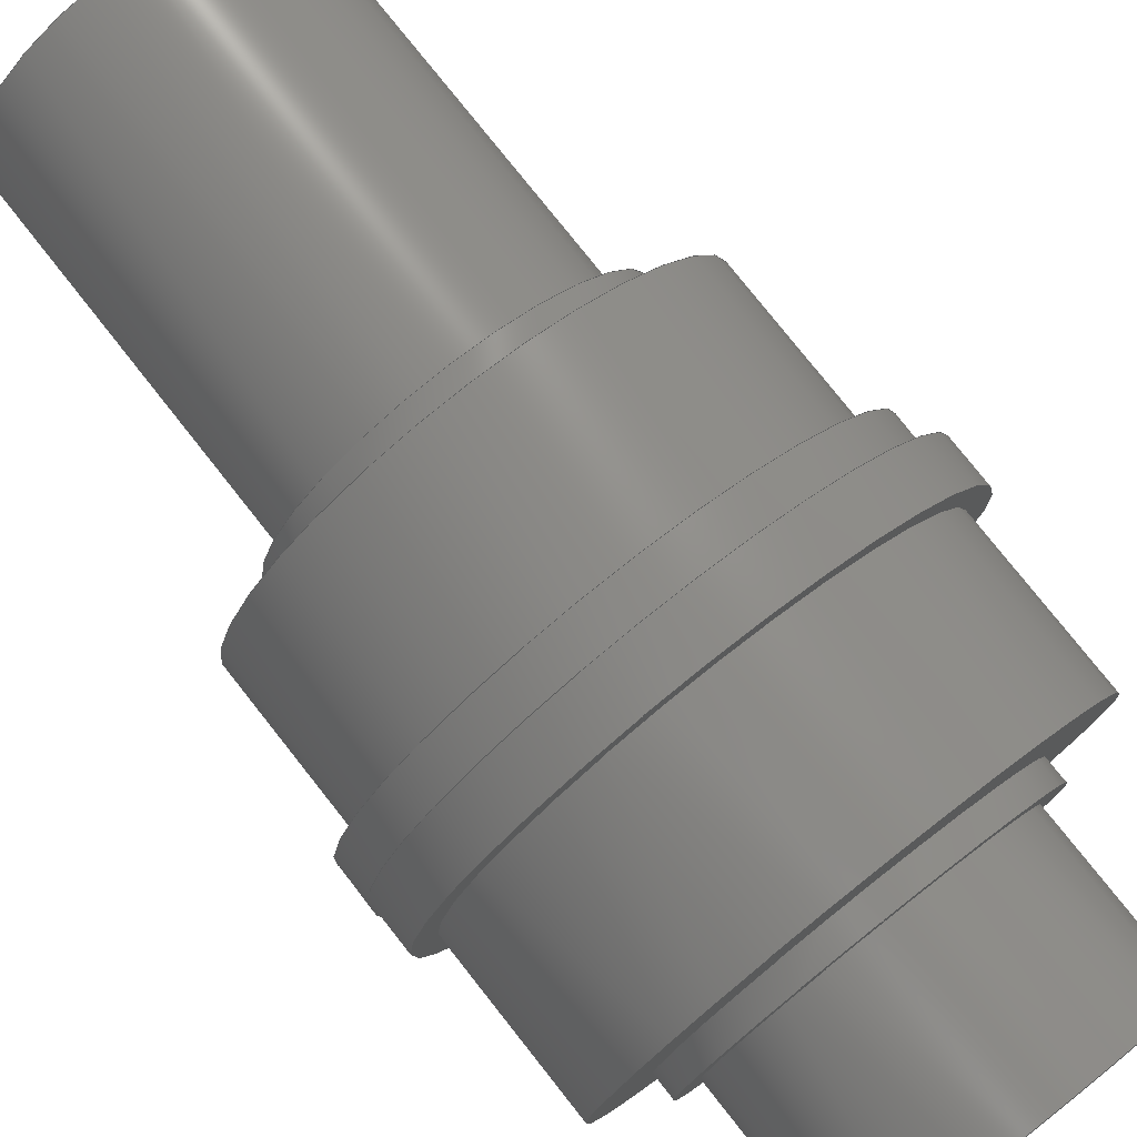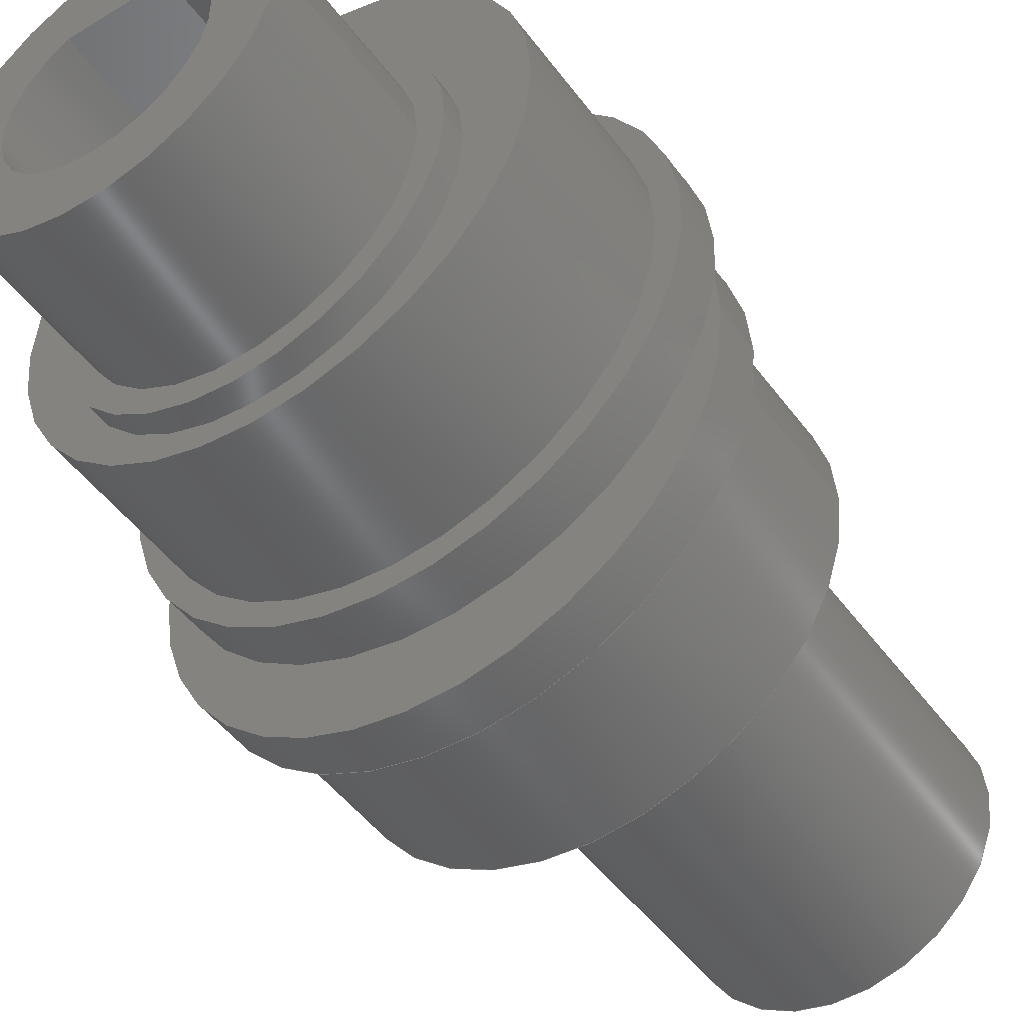
<metadata>
{"format":"step","ext":"step","renderer":"f3d","projection":"perspective","resolution":1024,"background":"white","views":[{"elev":77.6,"azim":-38.3,"up":"+Y"},{"elev":-48.0,"azim":34.6,"up":"+Y"}]}
</metadata>
<code>
ISO-10303-21;
DATA;
#1=SHAPE_REPRESENTATION_RELATIONSHIP('','',#246,#2);
#2=ADVANCED_BREP_SHAPE_REPRESENTATION('',(#244),#440);
#3=LINE('',#420,#7);
#4=LINE('',#423,#8);
#5=LINE('',#425,#9);
#6=LINE('',#427,#10);
#7=VECTOR('',#352,1);
#8=VECTOR('',#353,1);
#9=VECTOR('',#354,1);
#10=VECTOR('',#355,1);
#11=PLANE('',#252);
#12=PLANE('',#256);
#13=PLANE('',#258);
#14=PLANE('',#263);
#15=PLANE('',#267);
#16=PLANE('',#269);
#17=PLANE('',#270);
#18=PLANE('',#276);
#19=PLANE('',#278);
#20=PLANE('',#279);
#21=PLANE('',#287);
#22=ORIENTED_EDGE('',*,*,#70,.T.);
#23=ORIENTED_EDGE('',*,*,#71,.F.);
#24=ORIENTED_EDGE('',*,*,#72,.F.);
#25=ORIENTED_EDGE('',*,*,#73,.T.);
#26=ORIENTED_EDGE('',*,*,#70,.F.);
#27=ORIENTED_EDGE('',*,*,#74,.T.);
#28=ORIENTED_EDGE('',*,*,#73,.F.);
#29=ORIENTED_EDGE('',*,*,#75,.T.);
#30=ORIENTED_EDGE('',*,*,#74,.F.);
#31=ORIENTED_EDGE('',*,*,#76,.F.);
#32=ORIENTED_EDGE('',*,*,#72,.T.);
#33=ORIENTED_EDGE('',*,*,#77,.F.);
#34=ORIENTED_EDGE('',*,*,#76,.T.);
#35=ORIENTED_EDGE('',*,*,#78,.T.);
#36=ORIENTED_EDGE('',*,*,#79,.F.);
#37=ORIENTED_EDGE('',*,*,#77,.T.);
#38=ORIENTED_EDGE('',*,*,#80,.F.);
#39=ORIENTED_EDGE('',*,*,#79,.T.);
#40=ORIENTED_EDGE('',*,*,#81,.T.);
#41=ORIENTED_EDGE('',*,*,#80,.T.);
#42=ORIENTED_EDGE('',*,*,#78,.F.);
#43=ORIENTED_EDGE('',*,*,#71,.T.);
#44=ORIENTED_EDGE('',*,*,#82,.T.);
#45=ORIENTED_EDGE('',*,*,#83,.F.);
#46=ORIENTED_EDGE('',*,*,#81,.F.);
#47=ORIENTED_EDGE('',*,*,#82,.F.);
#48=ORIENTED_EDGE('',*,*,#75,.F.);
#49=ORIENTED_EDGE('',*,*,#84,.F.);
#50=ORIENTED_EDGE('',*,*,#84,.T.);
#51=ORIENTED_EDGE('',*,*,#85,.F.);
#52=ORIENTED_EDGE('',*,*,#86,.F.);
#53=ORIENTED_EDGE('',*,*,#87,.F.);
#54=ORIENTED_EDGE('',*,*,#88,.T.);
#55=ORIENTED_EDGE('',*,*,#89,.F.);
#56=ORIENTED_EDGE('',*,*,#90,.T.);
#57=ORIENTED_EDGE('',*,*,#91,.F.);
#58=ORIENTED_EDGE('',*,*,#89,.T.);
#59=ORIENTED_EDGE('',*,*,#85,.T.);
#60=ORIENTED_EDGE('',*,*,#90,.F.);
#61=ORIENTED_EDGE('',*,*,#88,.F.);
#62=ORIENTED_EDGE('',*,*,#92,.T.);
#63=ORIENTED_EDGE('',*,*,#86,.T.);
#64=ORIENTED_EDGE('',*,*,#91,.T.);
#65=ORIENTED_EDGE('',*,*,#83,.T.);
#66=ORIENTED_EDGE('',*,*,#93,.F.);
#67=ORIENTED_EDGE('',*,*,#93,.T.);
#68=ORIENTED_EDGE('',*,*,#92,.F.);
#69=ORIENTED_EDGE('',*,*,#87,.T.);
#70=EDGE_CURVE('',#94,#94,#114,.T.);
#71=EDGE_CURVE('',#95,#96,#115,.T.);
#72=EDGE_CURVE('',#96,#95,#116,.T.);
#73=EDGE_CURVE('',#97,#97,#117,.T.);
#74=EDGE_CURVE('',#98,#98,#118,.F.);
#75=EDGE_CURVE('',#99,#99,#119,.F.);
#76=EDGE_CURVE('',#96,#95,#120,.T.);
#77=EDGE_CURVE('',#100,#100,#121,.T.);
#78=EDGE_CURVE('',#95,#96,#122,.T.);
#79=EDGE_CURVE('',#101,#101,#123,.T.);
#80=EDGE_CURVE('',#102,#102,#124,.F.);
#81=EDGE_CURVE('',#103,#103,#125,.F.);
#82=EDGE_CURVE('',#104,#104,#126,.T.);
#83=EDGE_CURVE('',#105,#105,#127,.T.);
#84=EDGE_CURVE('',#106,#106,#128,.T.);
#85=EDGE_CURVE('',#107,#107,#129,.T.);
#86=EDGE_CURVE('',#108,#109,#3,.T.);
#87=EDGE_CURVE('',#110,#108,#4,.T.);
#88=EDGE_CURVE('',#110,#111,#5,.T.);
#89=EDGE_CURVE('',#109,#111,#6,.T.);
#90=EDGE_CURVE('',#112,#112,#130,.T.);
#91=EDGE_CURVE('',#109,#111,#131,.T.);
#92=EDGE_CURVE('',#110,#108,#132,.T.);
#93=EDGE_CURVE('',#113,#113,#133,.T.);
#94=VERTEX_POINT('',#377);
#95=VERTEX_POINT('',#379);
#96=VERTEX_POINT('',#380);
#97=VERTEX_POINT('',#384);
#98=VERTEX_POINT('',#387);
#99=VERTEX_POINT('',#390);
#100=VERTEX_POINT('',#395);
#101=VERTEX_POINT('',#399);
#102=VERTEX_POINT('',#402);
#103=VERTEX_POINT('',#405);
#104=VERTEX_POINT('',#409);
#105=VERTEX_POINT('',#411);
#106=VERTEX_POINT('',#415);
#107=VERTEX_POINT('',#418);
#108=VERTEX_POINT('',#421);
#109=VERTEX_POINT('',#422);
#110=VERTEX_POINT('',#424);
#111=VERTEX_POINT('',#426);
#112=VERTEX_POINT('',#430);
#113=VERTEX_POINT('',#437);
#114=CIRCLE('',#249,0.011);
#115=CIRCLE('',#250,0.011);
#116=CIRCLE('',#251,0.011);
#117=CIRCLE('',#253,0.01);
#118=CIRCLE('',#255,0.01);
#119=CIRCLE('',#257,0.0075);
#120=CIRCLE('',#259,0.011);
#121=CIRCLE('',#261,0.011);
#122=CIRCLE('',#262,0.011);
#123=CIRCLE('',#264,0.01);
#124=CIRCLE('',#266,0.01);
#125=CIRCLE('',#268,0.0075);
#126=CIRCLE('',#271,0.0075);
#127=CIRCLE('',#272,0.0065);
#128=CIRCLE('',#275,0.0075);
#129=CIRCLE('',#277,0.0065);
#130=CIRCLE('',#280,0.0065);
#131=CIRCLE('',#281,0.00405);
#132=CIRCLE('',#284,0.00405);
#133=CIRCLE('',#286,0.0065);
#134=EDGE_LOOP('',(#22));
#135=EDGE_LOOP('',(#23,#24));
#136=EDGE_LOOP('',(#25));
#137=EDGE_LOOP('',(#26));
#138=EDGE_LOOP('',(#27));
#139=EDGE_LOOP('',(#28));
#140=EDGE_LOOP('',(#29));
#141=EDGE_LOOP('',(#30));
#142=EDGE_LOOP('',(#31,#32));
#143=EDGE_LOOP('',(#33));
#144=EDGE_LOOP('',(#34,#35));
#145=EDGE_LOOP('',(#36));
#146=EDGE_LOOP('',(#37));
#147=EDGE_LOOP('',(#38));
#148=EDGE_LOOP('',(#39));
#149=EDGE_LOOP('',(#40));
#150=EDGE_LOOP('',(#41));
#151=EDGE_LOOP('',(#42,#43));
#152=EDGE_LOOP('',(#44));
#153=EDGE_LOOP('',(#45));
#154=EDGE_LOOP('',(#46));
#155=EDGE_LOOP('',(#47));
#156=EDGE_LOOP('',(#48));
#157=EDGE_LOOP('',(#49));
#158=EDGE_LOOP('',(#50));
#159=EDGE_LOOP('',(#51));
#160=EDGE_LOOP('',(#52,#53,#54,#55));
#161=EDGE_LOOP('',(#56));
#162=EDGE_LOOP('',(#57,#58));
#163=EDGE_LOOP('',(#59));
#164=EDGE_LOOP('',(#60));
#165=EDGE_LOOP('',(#61,#62,#63,#64));
#166=EDGE_LOOP('',(#65));
#167=EDGE_LOOP('',(#66));
#168=EDGE_LOOP('',(#67));
#169=EDGE_LOOP('',(#68,#69));
#170=FACE_BOUND('',#134,.T.);
#171=FACE_BOUND('',#135,.T.);
#172=FACE_BOUND('',#136,.T.);
#173=FACE_BOUND('',#137,.T.);
#174=FACE_BOUND('',#138,.T.);
#175=FACE_BOUND('',#139,.T.);
#176=FACE_BOUND('',#140,.T.);
#177=FACE_BOUND('',#141,.T.);
#178=FACE_BOUND('',#142,.T.);
#179=FACE_BOUND('',#143,.T.);
#180=FACE_BOUND('',#144,.T.);
#181=FACE_BOUND('',#145,.T.);
#182=FACE_BOUND('',#146,.T.);
#183=FACE_BOUND('',#147,.T.);
#184=FACE_BOUND('',#148,.T.);
#185=FACE_BOUND('',#149,.T.);
#186=FACE_BOUND('',#150,.T.);
#187=FACE_BOUND('',#151,.T.);
#188=FACE_BOUND('',#152,.T.);
#189=FACE_BOUND('',#153,.T.);
#190=FACE_BOUND('',#154,.T.);
#191=FACE_BOUND('',#155,.T.);
#192=FACE_BOUND('',#156,.T.);
#193=FACE_BOUND('',#157,.T.);
#194=FACE_BOUND('',#158,.T.);
#195=FACE_BOUND('',#159,.T.);
#196=FACE_BOUND('',#160,.T.);
#197=FACE_BOUND('',#161,.T.);
#198=FACE_BOUND('',#162,.T.);
#199=FACE_BOUND('',#163,.T.);
#200=FACE_BOUND('',#164,.T.);
#201=FACE_BOUND('',#165,.T.);
#202=FACE_BOUND('',#166,.T.);
#203=FACE_BOUND('',#167,.T.);
#204=FACE_BOUND('',#168,.T.);
#205=FACE_BOUND('',#169,.T.);
#206=CYLINDRICAL_SURFACE('',#248,0.011);
#207=CYLINDRICAL_SURFACE('',#254,0.01);
#208=CYLINDRICAL_SURFACE('',#260,0.011);
#209=CYLINDRICAL_SURFACE('',#265,0.01);
#210=CYLINDRICAL_SURFACE('',#273,0.0075);
#211=CYLINDRICAL_SURFACE('',#274,0.0075);
#212=CYLINDRICAL_SURFACE('',#282,0.0065);
#213=CYLINDRICAL_SURFACE('',#283,0.00405);
#214=CYLINDRICAL_SURFACE('',#285,0.0065);
#215=ADVANCED_FACE('',(#170,#171),#206,.T.);
#216=ADVANCED_FACE('',(#172,#173),#11,.F.);
#217=ADVANCED_FACE('',(#174,#175),#207,.T.);
#218=ADVANCED_FACE('',(#176,#177),#12,.T.);
#219=ADVANCED_FACE('',(#178),#13,.T.);
#220=ADVANCED_FACE('',(#179,#180),#208,.T.);
#221=ADVANCED_FACE('',(#181,#182),#14,.F.);
#222=ADVANCED_FACE('',(#183,#184),#209,.T.);
#223=ADVANCED_FACE('',(#185,#186),#15,.T.);
#224=ADVANCED_FACE('',(#187),#16,.T.);
#225=ADVANCED_FACE('',(#188,#189),#17,.T.);
#226=ADVANCED_FACE('',(#190,#191),#210,.T.);
#227=ADVANCED_FACE('',(#192,#193),#211,.T.);
#228=ADVANCED_FACE('',(#194,#195),#18,.T.);
#229=ADVANCED_FACE('',(#196),#19,.F.);
#230=ADVANCED_FACE('',(#197,#198),#20,.T.);
#231=ADVANCED_FACE('',(#199,#200),#212,.T.);
#232=ADVANCED_FACE('',(#201),#213,.F.);
#233=ADVANCED_FACE('',(#202,#203),#214,.T.);
#234=ADVANCED_FACE('',(#204,#205),#21,.T.);
#235=CLOSED_SHELL('',(#215,#216,#217,#218,#219,#220,#221,#222,#223,#224,
#225,#226,#227,#228,#229,#230,#231,#232,#233,#234));
#236=STYLED_ITEM('',(#237),#244);
#237=PRESENTATION_STYLE_ASSIGNMENT((#238));
#238=SURFACE_STYLE_USAGE(.BOTH.,#239);
#239=SURFACE_SIDE_STYLE('',(#240));
#240=SURFACE_STYLE_FILL_AREA(#241);
#241=FILL_AREA_STYLE('',(#242));
#242=FILL_AREA_STYLE_COLOUR('',#243);
#243=COLOUR_RGB('',0.6,0.6,0.6);
#244=MANIFOLD_SOLID_BREP('Eccentric Bearing',#235);
#245=SHAPE_DEFINITION_REPRESENTATION(#445,#246);
#246=SHAPE_REPRESENTATION('Eccentric Bearing',(#247),#440);
#247=AXIS2_PLACEMENT_3D('',#374,#288,#289);
#248=AXIS2_PLACEMENT_3D('',#375,#290,#291);
#249=AXIS2_PLACEMENT_3D('',#376,#292,#293);
#250=AXIS2_PLACEMENT_3D('',#378,#294,#295);
#251=AXIS2_PLACEMENT_3D('',#381,#296,#297);
#252=AXIS2_PLACEMENT_3D('',#382,#298,#299);
#253=AXIS2_PLACEMENT_3D('',#383,#300,#301);
#254=AXIS2_PLACEMENT_3D('',#385,#302,#303);
#255=AXIS2_PLACEMENT_3D('',#386,#304,#305);
#256=AXIS2_PLACEMENT_3D('',#388,#306,#307);
#257=AXIS2_PLACEMENT_3D('',#389,#308,#309);
#258=AXIS2_PLACEMENT_3D('',#391,#310,#311);
#259=AXIS2_PLACEMENT_3D('',#392,#312,#313);
#260=AXIS2_PLACEMENT_3D('',#393,#314,#315);
#261=AXIS2_PLACEMENT_3D('',#394,#316,#317);
#262=AXIS2_PLACEMENT_3D('',#396,#318,#319);
#263=AXIS2_PLACEMENT_3D('',#397,#320,#321);
#264=AXIS2_PLACEMENT_3D('',#398,#322,#323);
#265=AXIS2_PLACEMENT_3D('',#400,#324,#325);
#266=AXIS2_PLACEMENT_3D('',#401,#326,#327);
#267=AXIS2_PLACEMENT_3D('',#403,#328,#329);
#268=AXIS2_PLACEMENT_3D('',#404,#330,#331);
#269=AXIS2_PLACEMENT_3D('',#406,#332,#333);
#270=AXIS2_PLACEMENT_3D('',#407,#334,#335);
#271=AXIS2_PLACEMENT_3D('',#408,#336,#337);
#272=AXIS2_PLACEMENT_3D('',#410,#338,#339);
#273=AXIS2_PLACEMENT_3D('',#412,#340,#341);
#274=AXIS2_PLACEMENT_3D('',#413,#342,#343);
#275=AXIS2_PLACEMENT_3D('',#414,#344,#345);
#276=AXIS2_PLACEMENT_3D('',#416,#346,#347);
#277=AXIS2_PLACEMENT_3D('',#417,#348,#349);
#278=AXIS2_PLACEMENT_3D('',#419,#350,#351);
#279=AXIS2_PLACEMENT_3D('',#428,#356,#357);
#280=AXIS2_PLACEMENT_3D('',#429,#358,#359);
#281=AXIS2_PLACEMENT_3D('',#431,#360,#361);
#282=AXIS2_PLACEMENT_3D('',#432,#362,#363);
#283=AXIS2_PLACEMENT_3D('',#433,#364,#365);
#284=AXIS2_PLACEMENT_3D('',#434,#366,#367);
#285=AXIS2_PLACEMENT_3D('',#435,#368,#369);
#286=AXIS2_PLACEMENT_3D('',#436,#370,#371);
#287=AXIS2_PLACEMENT_3D('',#438,#372,#373);
#288=DIRECTION('',(0,0,1));
#289=DIRECTION('',(1,0,0));
#290=DIRECTION('',(0,0,-1));
#291=DIRECTION('',(-1,0,0));
#292=DIRECTION('',(0,0,-1));
#293=DIRECTION('',(-1,0,0));
#294=DIRECTION('',(0,0,-1));
#295=DIRECTION('',(-1,0,0));
#296=DIRECTION('',(0,0,-1));
#297=DIRECTION('',(-1,0,0));
#298=DIRECTION('',(0,0,-1));
#299=DIRECTION('',(1,0,0));
#300=DIRECTION('',(0,0,-1));
#301=DIRECTION('',(-1,0,0));
#302=DIRECTION('',(0,0,-1));
#303=DIRECTION('',(-1,0,0));
#304=DIRECTION('',(0,0,1));
#305=DIRECTION('',(1,0,0));
#306=DIRECTION('',(0,0,1));
#307=DIRECTION('',(1,0,0));
#308=DIRECTION('',(0,0,1));
#309=DIRECTION('',(1,0,0));
#310=DIRECTION('',(0,0,-1));
#311=DIRECTION('',(1,0,0));
#312=DIRECTION('',(0,0,-1));
#313=DIRECTION('',(1,-1.225e-16,0));
#314=DIRECTION('',(0,0,1));
#315=DIRECTION('',(1,-1.225e-16,0));
#316=DIRECTION('',(0,0,-1));
#317=DIRECTION('',(1,-1.225e-16,0));
#318=DIRECTION('',(0,0,-1));
#319=DIRECTION('',(1,-1.225e-16,0));
#320=DIRECTION('',(0,0,1));
#321=DIRECTION('',(-1,1.225e-16,0));
#322=DIRECTION('',(0,0,-1));
#323=DIRECTION('',(1,-1.225e-16,0));
#324=DIRECTION('',(0,0,1));
#325=DIRECTION('',(1,-1.225e-16,0));
#326=DIRECTION('',(0,0,1));
#327=DIRECTION('',(-1,1.225e-16,0));
#328=DIRECTION('',(0,0,-1));
#329=DIRECTION('',(-1,1.225e-16,0));
#330=DIRECTION('',(0,0,-1));
#331=DIRECTION('',(-1,0,0));
#332=DIRECTION('',(0,0,1));
#333=DIRECTION('',(-1,1.225e-16,0));
#334=DIRECTION('',(0,0,-1));
#335=DIRECTION('',(-1,1.225e-16,0));
#336=DIRECTION('',(0,0,-1));
#337=DIRECTION('',(-1,0,0));
#338=DIRECTION('',(0,0,-1));
#339=DIRECTION('',(-1,0,0));
#340=DIRECTION('',(0,0,1));
#341=DIRECTION('',(1,0,0));
#342=DIRECTION('',(0,0,1));
#343=DIRECTION('',(1,0,0));
#344=DIRECTION('',(0,0,1));
#345=DIRECTION('',(1,0,0));
#346=DIRECTION('',(0,0,1));
#347=DIRECTION('',(1,0,0));
#348=DIRECTION('',(0,0,1));
#349=DIRECTION('',(1,0,0));
#350=DIRECTION('',(2.225e-16,1,0));
#351=DIRECTION('',(-1,2.225e-16,0));
#352=DIRECTION('',(0,0,1));
#353=DIRECTION('',(-1,2.225e-16,0));
#354=DIRECTION('',(0,0,1));
#355=DIRECTION('',(1,-2.225e-16,0));
#356=DIRECTION('',(0,0,1));
#357=DIRECTION('',(1,0,0));
#358=DIRECTION('',(0,0,1));
#359=DIRECTION('',(1,0,0));
#360=DIRECTION('',(0,0,1));
#361=DIRECTION('',(1,0,0));
#362=DIRECTION('',(0,0,1));
#363=DIRECTION('',(1,0,0));
#364=DIRECTION('',(0,0,1));
#365=DIRECTION('',(1,0,0));
#366=DIRECTION('',(0,0,-1));
#367=DIRECTION('',(-1,0,0));
#368=DIRECTION('',(0,0,1));
#369=DIRECTION('',(1,0,0));
#370=DIRECTION('',(0,0,-1));
#371=DIRECTION('',(-1,0,0));
#372=DIRECTION('',(0,0,-1));
#373=DIRECTION('',(1,0,0));
#374=CARTESIAN_POINT('',(0,0,0));
#375=CARTESIAN_POINT('',(0,0.0016,0.001));
#376=CARTESIAN_POINT('',(0,0.0016,0.001));
#377=CARTESIAN_POINT('',(-0.011,0.0016,0.001));
#378=CARTESIAN_POINT('',(0,0.0016,-0.001));
#379=CARTESIAN_POINT('',(0.01088,-6.505e-19,-0.001));
#380=CARTESIAN_POINT('',(-0.01088,4.337e-19,-0.001));
#381=CARTESIAN_POINT('',(0,0.0016,-0.001));
#382=CARTESIAN_POINT('',(0,0,0.001));
#383=CARTESIAN_POINT('',(0,0.0016,0.001));
#384=CARTESIAN_POINT('',(-0.01,0.0016,0.001));
#385=CARTESIAN_POINT('',(0,0.0016,0.008002));
#386=CARTESIAN_POINT('',(0,0.0016,0.008));
#387=CARTESIAN_POINT('',(0.01,0.0016,0.008));
#388=CARTESIAN_POINT('',(0,0.001776,0.008));
#389=CARTESIAN_POINT('',(0,-4.592e-19,0.008));
#390=CARTESIAN_POINT('',(0.0075,-4.592e-19,0.008));
#391=CARTESIAN_POINT('',(0,0,-0.001));
#392=CARTESIAN_POINT('',(-1.959e-19,-0.0016,-0.001));
#393=CARTESIAN_POINT('',(-1.959e-19,-0.0016,-0.003));
#394=CARTESIAN_POINT('',(-1.959e-19,-0.0016,-0.003));
#395=CARTESIAN_POINT('',(0.011,-0.0016,-0.003));
#396=CARTESIAN_POINT('',(-1.959e-19,-0.0016,-0.001));
#397=CARTESIAN_POINT('',(0,0,-0.003));
#398=CARTESIAN_POINT('',(-1.959e-19,-0.0016,-0.003));
#399=CARTESIAN_POINT('',(0.01,-0.0016,-0.003));
#400=CARTESIAN_POINT('',(-1.959e-19,-0.0016,-0.01));
#401=CARTESIAN_POINT('',(-1.959e-19,-0.0016,-0.01));
#402=CARTESIAN_POINT('',(-0.01,-0.0016,-0.01));
#403=CARTESIAN_POINT('',(-2.175e-19,-0.001776,-0.01));
#404=CARTESIAN_POINT('',(0,-4.592e-19,-0.01));
#405=CARTESIAN_POINT('',(-0.0075,-4.592e-19,-0.01));
#406=CARTESIAN_POINT('',(0,0,-0.001));
#407=CARTESIAN_POINT('',(-2.175e-19,-0.001776,-0.011));
#408=CARTESIAN_POINT('',(0,-4.592e-19,-0.011));
#409=CARTESIAN_POINT('',(-0.0075,-4.592e-19,-0.011));
#410=CARTESIAN_POINT('',(0,-3.98e-19,-0.011));
#411=CARTESIAN_POINT('',(-0.0065,-3.98e-19,-0.011));
#412=CARTESIAN_POINT('',(0,-4.592e-19,-0.2608));
#413=CARTESIAN_POINT('',(0,-4.592e-19,-0.2608));
#414=CARTESIAN_POINT('',(0,-4.592e-19,0.009));
#415=CARTESIAN_POINT('',(0.0075,-4.592e-19,0.009));
#416=CARTESIAN_POINT('',(0,0.001776,0.009));
#417=CARTESIAN_POINT('',(0,-3.98e-19,0.009));
#418=CARTESIAN_POINT('',(0.0065,-3.98e-19,0.009));
#419=CARTESIAN_POINT('',(4.337e-19,0.00355,-0.2718));
#420=CARTESIAN_POINT('',(-0.001949,0.00355,-0.2718));
#421=CARTESIAN_POINT('',(-0.001949,0.00355,-0.027));
#422=CARTESIAN_POINT('',(-0.001949,0.00355,0.016));
#423=CARTESIAN_POINT('',(4.337e-19,0.00355,-0.027));
#424=CARTESIAN_POINT('',(0.001949,0.00355,-0.027));
#425=CARTESIAN_POINT('',(0.001949,0.00355,-0.2718));
#426=CARTESIAN_POINT('',(0.001949,0.00355,0.016));
#427=CARTESIAN_POINT('',(4.337e-19,0.00355,0.016));
#428=CARTESIAN_POINT('',(0,0.001776,0.016));
#429=CARTESIAN_POINT('',(0,-3.98e-19,0.016));
#430=CARTESIAN_POINT('',(0.0065,-3.98e-19,0.016));
#431=CARTESIAN_POINT('',(1.183e-19,-1.518e-18,0.016));
#432=CARTESIAN_POINT('',(0,-3.98e-19,-0.2718));
#433=CARTESIAN_POINT('',(1.183e-19,-1.518e-18,-0.2718));
#434=CARTESIAN_POINT('',(1.183e-19,-1.518e-18,-0.027));
#435=CARTESIAN_POINT('',(0,-3.98e-19,-0.2718));
#436=CARTESIAN_POINT('',(0,-3.98e-19,-0.027));
#437=CARTESIAN_POINT('',(-0.0065,-3.98e-19,-0.027));
#438=CARTESIAN_POINT('',(0,-6.939e-18,-0.027));
#439=MECHANICAL_DESIGN_GEOMETRIC_PRESENTATION_REPRESENTATION('',(#236),
#440);
#440=(
GEOMETRIC_REPRESENTATION_CONTEXT(3)
GLOBAL_UNCERTAINTY_ASSIGNED_CONTEXT((#441))
GLOBAL_UNIT_ASSIGNED_CONTEXT((#444,#443,#442))
REPRESENTATION_CONTEXT('Eccentric Bearing','TOP_LEVEL_ASSEMBLY_PART')
);
#441=UNCERTAINTY_MEASURE_WITH_UNIT(LENGTH_MEASURE(1e-08),#444,
'DISTANCE_ACCURACY_VALUE','Maximum Tolerance applied to model');
#442=(
NAMED_UNIT(*)
SI_UNIT($,.STERADIAN.)
SOLID_ANGLE_UNIT()
);
#443=(
NAMED_UNIT(*)
PLANE_ANGLE_UNIT()
SI_UNIT($,.RADIAN.)
);
#444=(
LENGTH_UNIT()
NAMED_UNIT(*)
SI_UNIT($,.METRE.)
);
#445=PRODUCT_DEFINITION_SHAPE('','',#446);
#446=PRODUCT_DEFINITION('','',#448,#447);
#447=PRODUCT_DEFINITION_CONTEXT('',#454,'design');
#448=PRODUCT_DEFINITION_FORMATION_WITH_SPECIFIED_SOURCE('','',#450,
 .NOT_KNOWN.);
#449=PRODUCT_RELATED_PRODUCT_CATEGORY('','',(#450));
#450=PRODUCT('Eccentric Bearing','Eccentric Bearing',
'Eccentric Bearing',(#452));
#451=PRODUCT_CATEGORY('','');
#452=PRODUCT_CONTEXT('',#454,'mechanical');
#453=APPLICATION_PROTOCOL_DEFINITION('international standard',
'ap242_managed_model_based_3d_engineering',2011,#454);
#454=APPLICATION_CONTEXT('managed model based 3d engineering');
ENDSEC;
END-ISO-10303-21;

</code>
